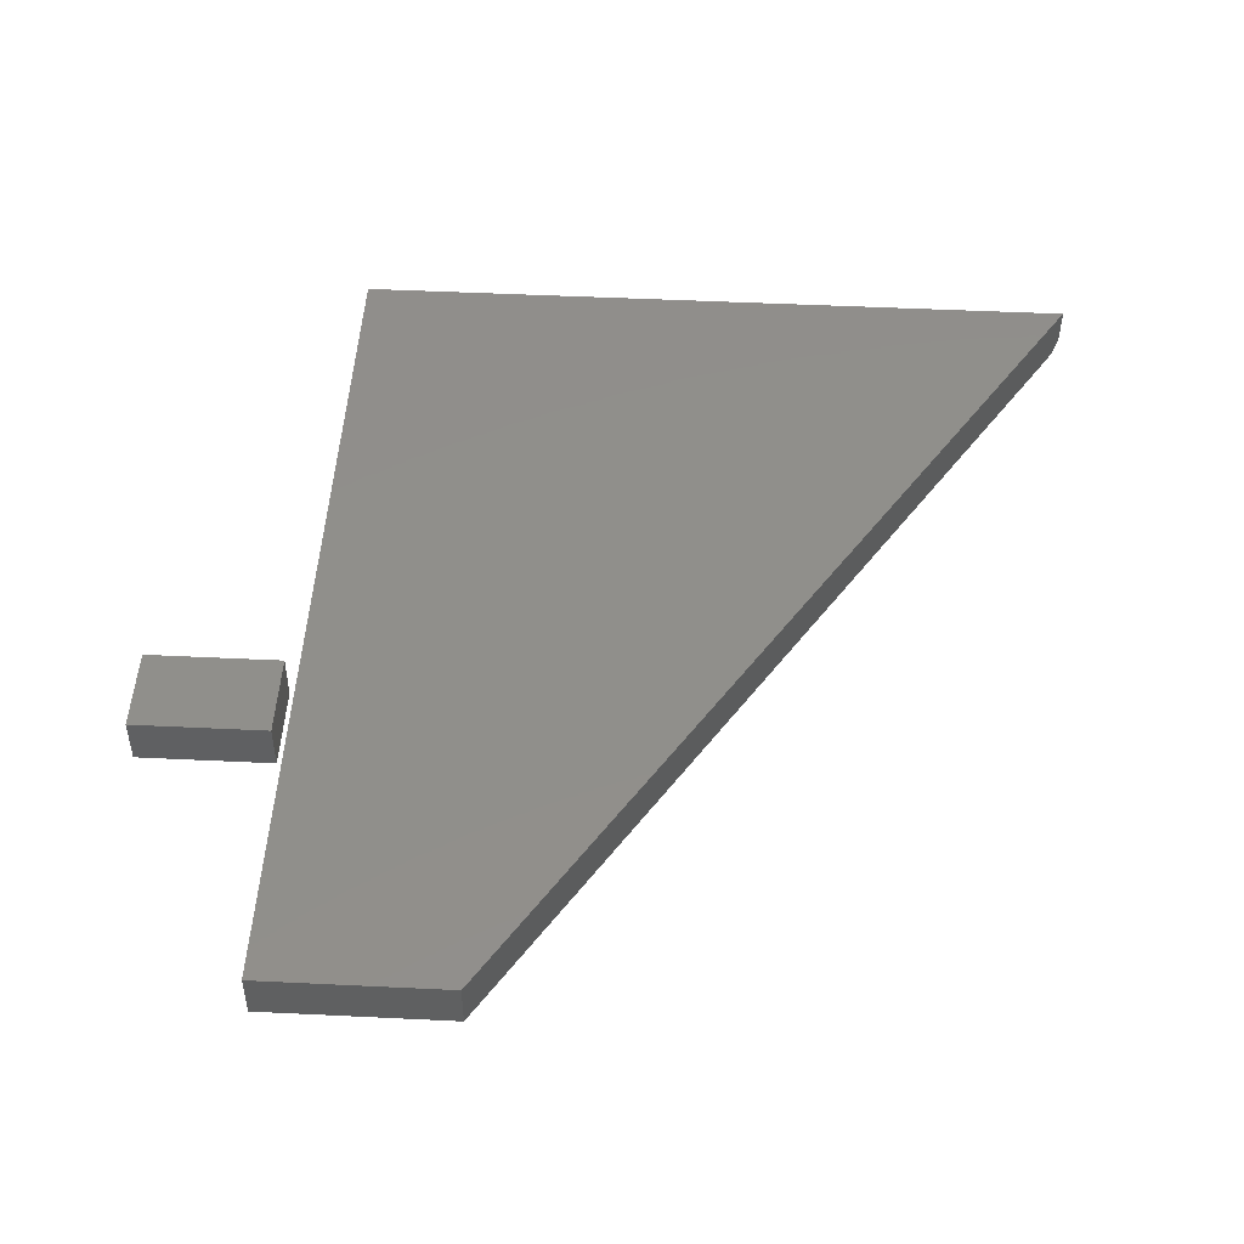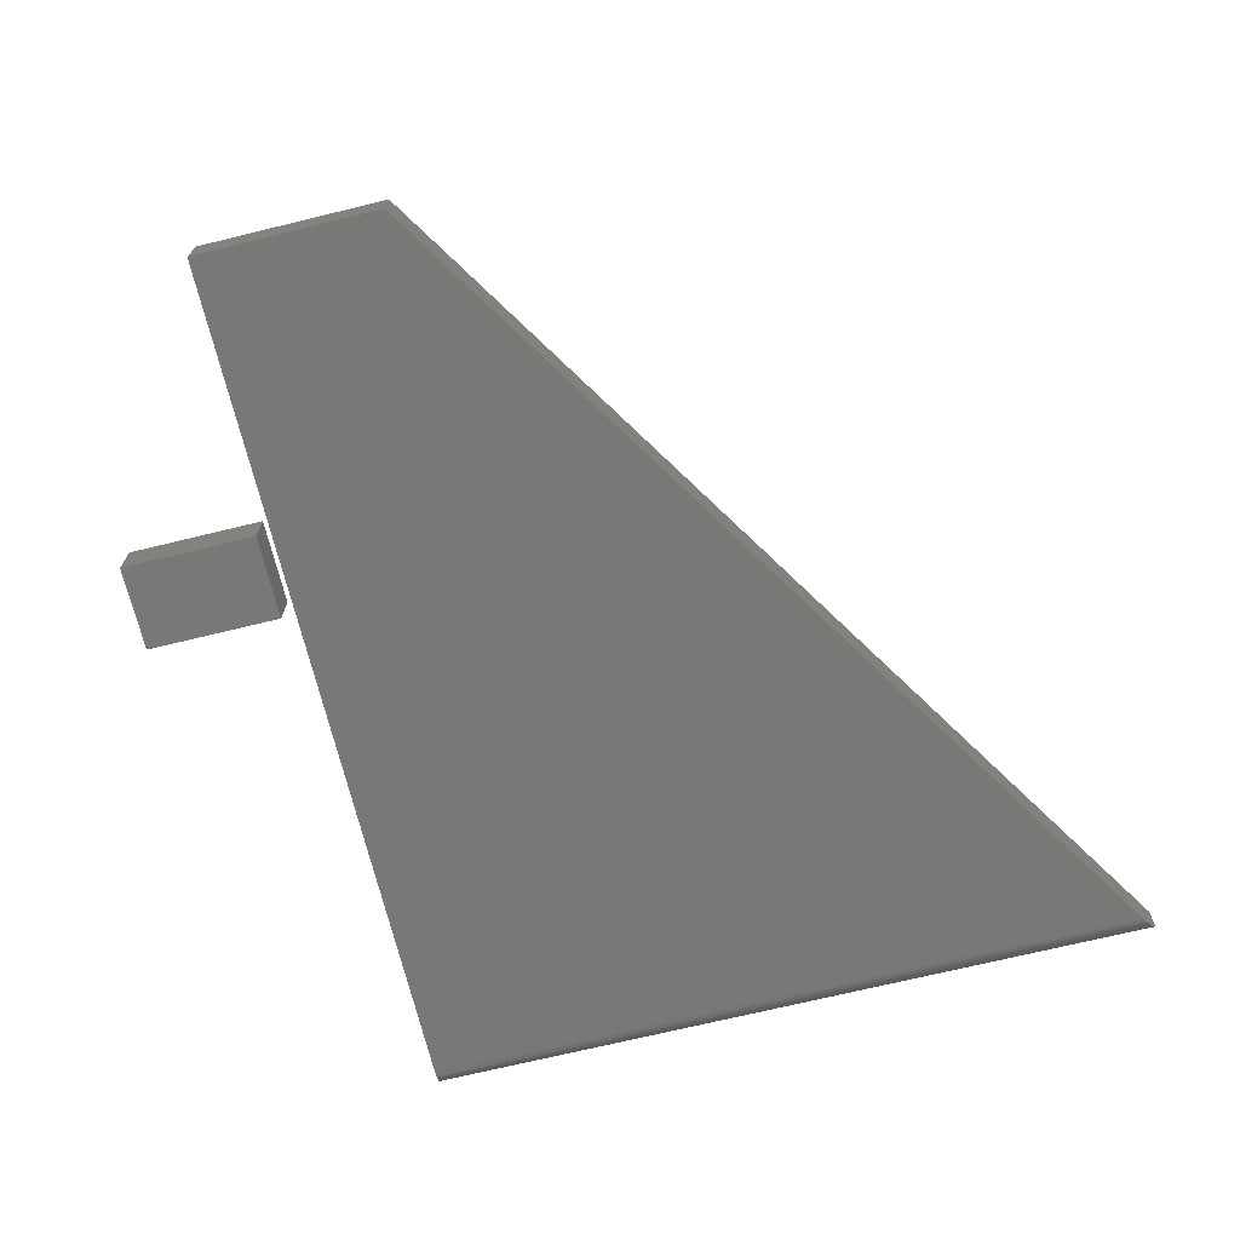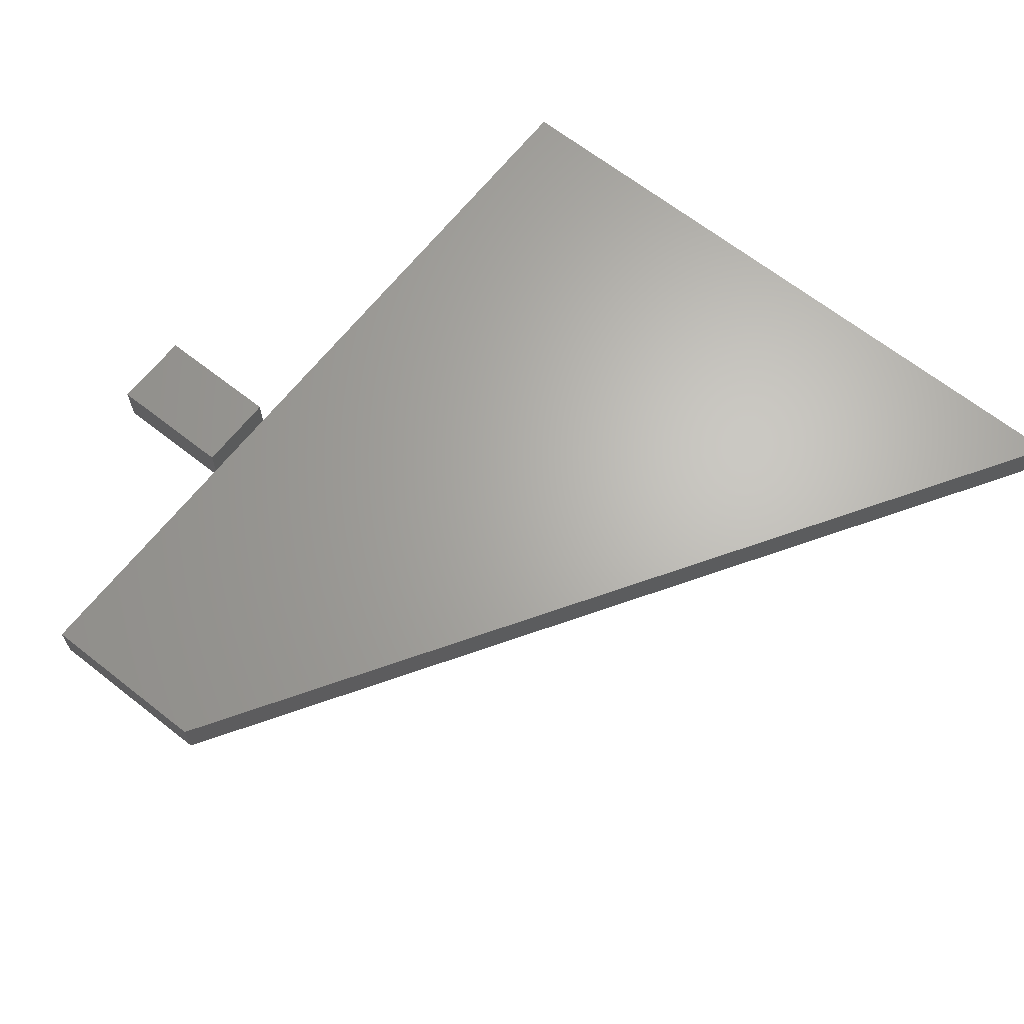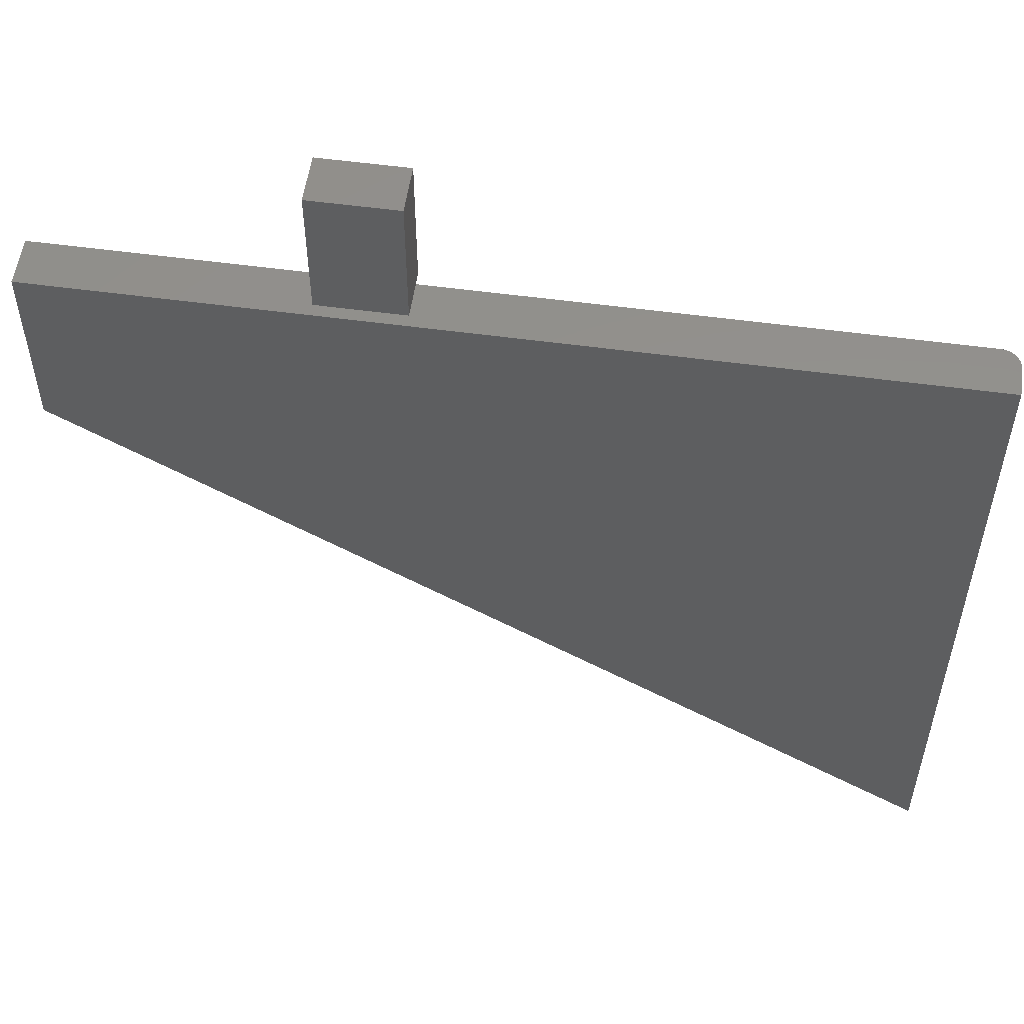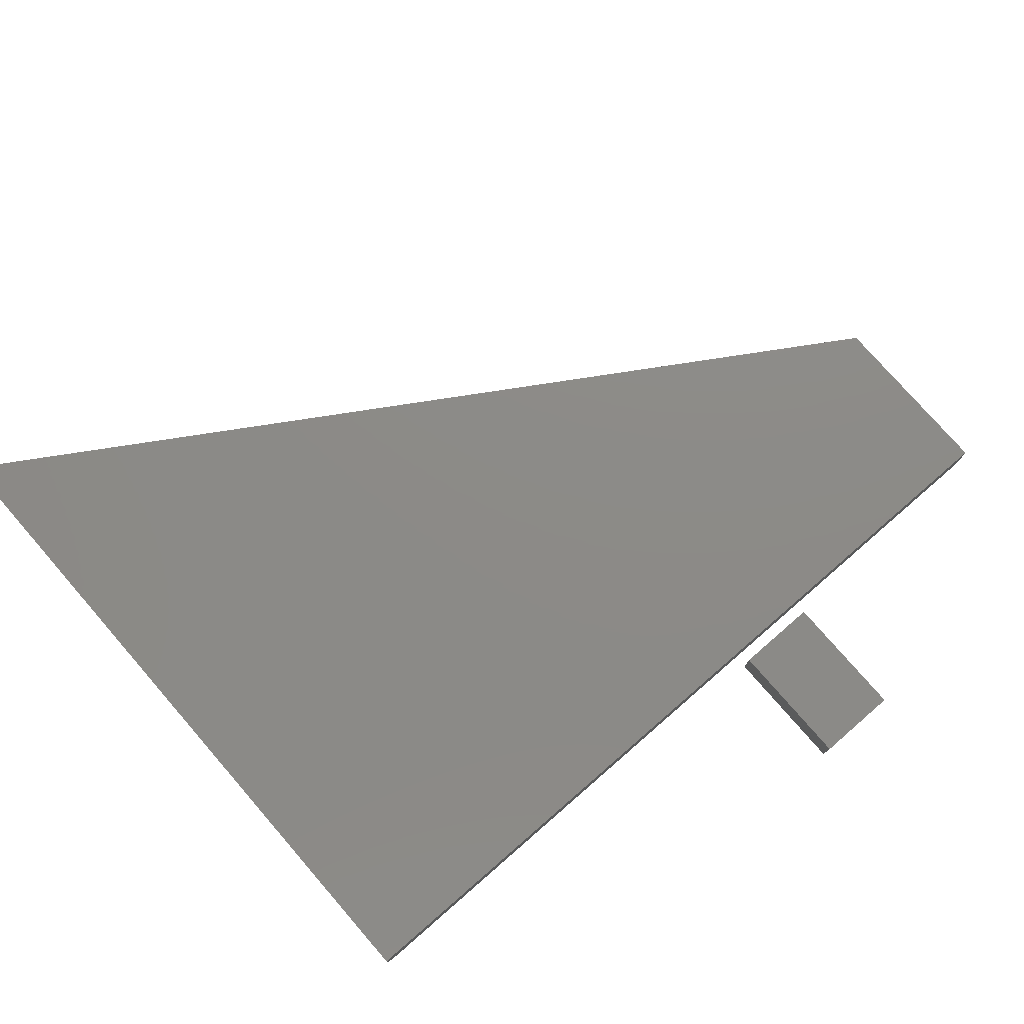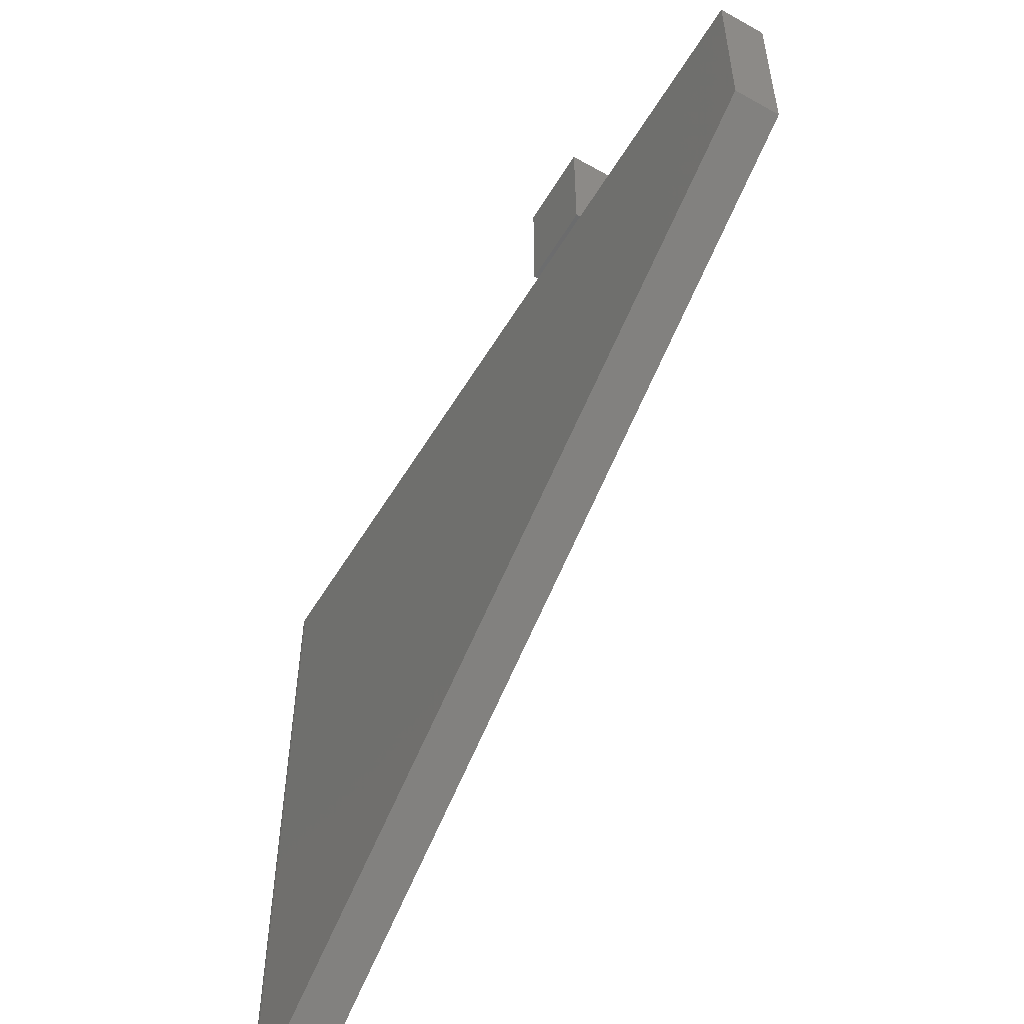
<metadata>
{"format":"stl","ext":"stl","renderer":"f3d","projection":"perspective","resolution":1024,"background":"white","views":[{"elev":48.5,"azim":93.1,"up":"+Y"},{"elev":-70.5,"azim":103.7,"up":"+Y"},{"elev":65.6,"azim":128.3,"up":"+Y"},{"elev":55.0,"azim":-171.8,"up":"+Z"},{"elev":76.7,"azim":-41.0,"up":"+Y"},{"elev":-55.7,"azim":59.3,"up":"+Z"}]}
</metadata>
<code>
# stl→obj: 36 verts, 64 faces
v -0.09375 0.03906 -0.125
v -0.09375 0.03906 -0.01562
v -0.02467 0.03906 -0.125
v -0.02467 0.03906 -0.01562
v -0.09375 0 -0.125
v -0.02467 3.835e-18 -0.125
v -0.09375 6.072e-18 -0.01562
v -0.02467 9.906e-18 -0.01562
v -0.5078 2.83e-18 -0.7323
v 0.1953 1.302e-16 -0.2882
v 0.1953 1.47e-16 -0.1369
v -0.001398 1.252e-16 -0.1369
v -0.5078 6.893e-17 -0.1369
v -0.5234 0.03906 -0.1369
v -0.5234 0.03906 -0.7422
v -0.5234 0.01562 -0.1369
v -0.5234 0.01562 -0.7422
v -0.5231 0.01258 -0.1369
v -0.5208 0.006944 -0.1369
v -0.5222 0.009646 -0.1369
v -0.5189 0.004576 -0.1369
v -0.5165 0.002633 -0.1369
v -0.001398 0.03906 -0.1369
v -0.5138 0.001189 -0.1369
v -0.5109 0.0003002 -0.1369
v -0.5103 0.0001934 -0.7339
v -0.515 0.001729 -0.7368
v -0.5127 0.0007732 -0.7354
v 0.1953 0.03906 -0.2882
v -0.5218 0.008741 -0.7412
v -0.5228 0.01106 -0.7418
v -0.5233 0.0135 -0.7421
v -0.5171 0.00304 -0.7382
v -0.519 0.004674 -0.7394
v -0.5206 0.006592 -0.7404
v 0.1953 0.03906 -0.1369
f 1 2 3
f 3 2 4
f 5 6 7
f 7 6 8
f 2 1 7
f 7 1 5
f 4 2 8
f 8 2 7
f 3 4 6
f 6 4 8
f 1 3 5
f 5 3 6
f 9 10 11
f 9 11 12
f 9 12 13
f 14 15 16
f 16 15 17
f 18 19 16
f 18 20 19
f 19 21 22
f 12 23 13
f 14 16 19
f 14 19 22
f 14 22 24
f 14 24 25
f 14 25 13
f 14 13 23
f 26 27 9
f 26 28 27
f 29 10 9
f 29 9 27
f 29 27 15
f 30 31 32
f 30 32 17
f 30 17 15
f 15 27 33
f 15 33 34
f 15 34 35
f 15 35 30
f 9 25 26
f 9 13 25
f 18 31 30
f 19 35 34
f 19 34 21
f 21 34 33
f 21 33 22
f 22 33 27
f 22 27 24
f 27 28 24
f 24 28 26
f 24 26 25
f 16 17 18
f 18 17 32
f 18 32 31
f 35 19 30
f 30 19 20
f 30 20 18
f 15 14 23
f 15 23 36
f 15 36 29
f 36 23 11
f 11 23 12
f 29 36 10
f 10 36 11

</code>
